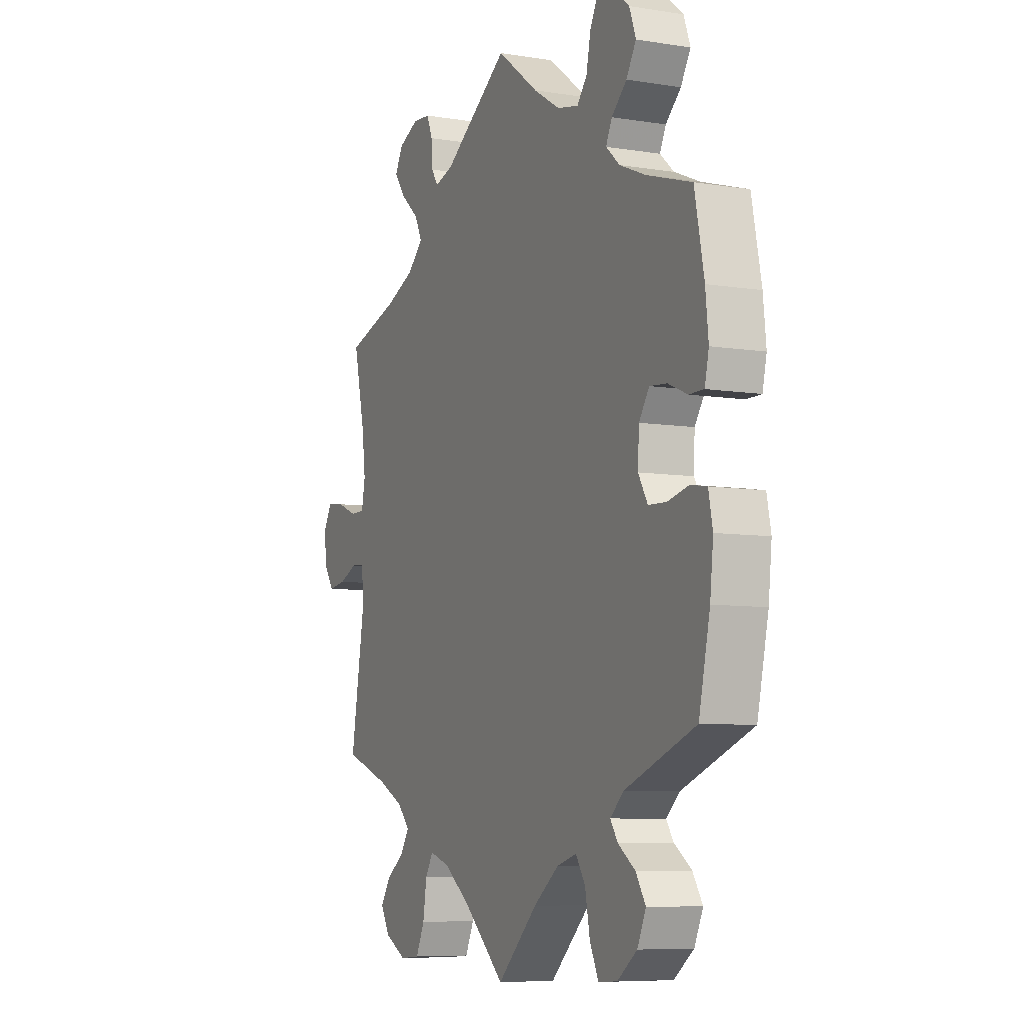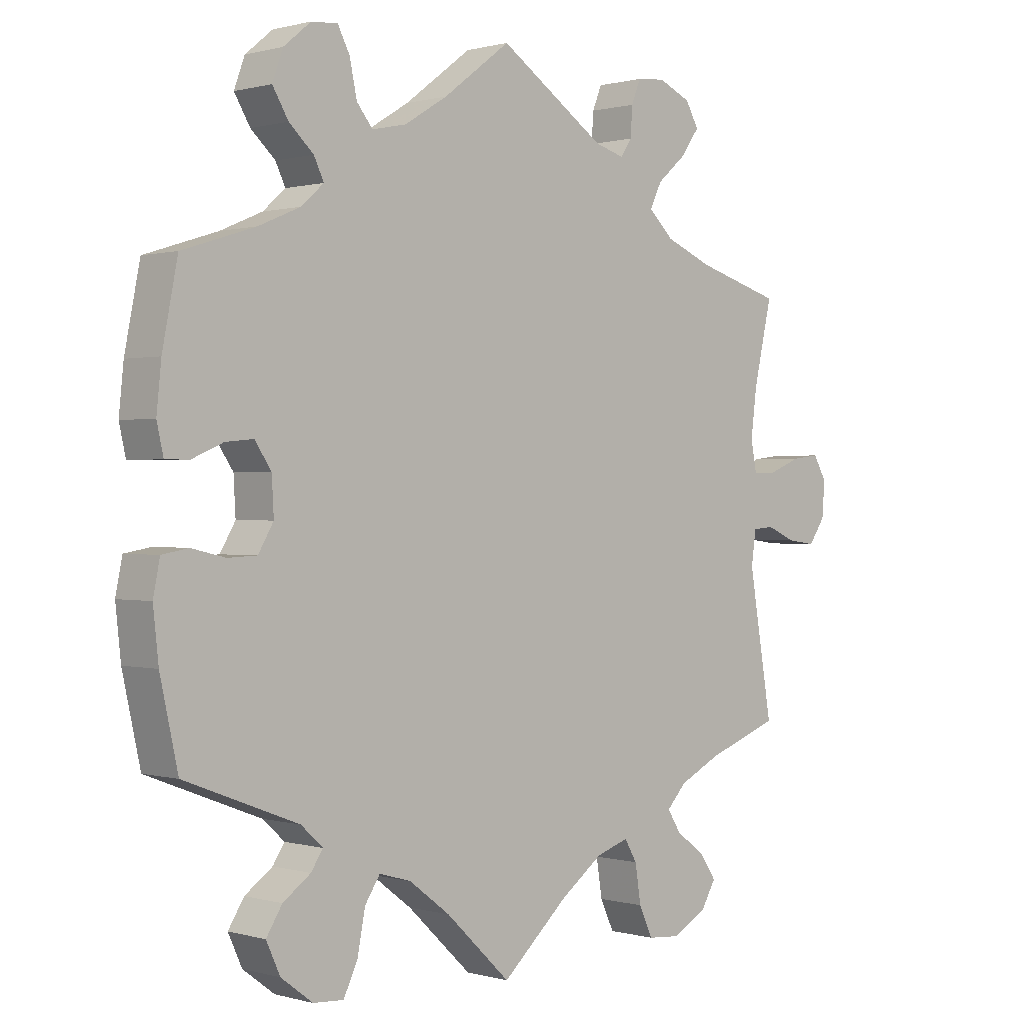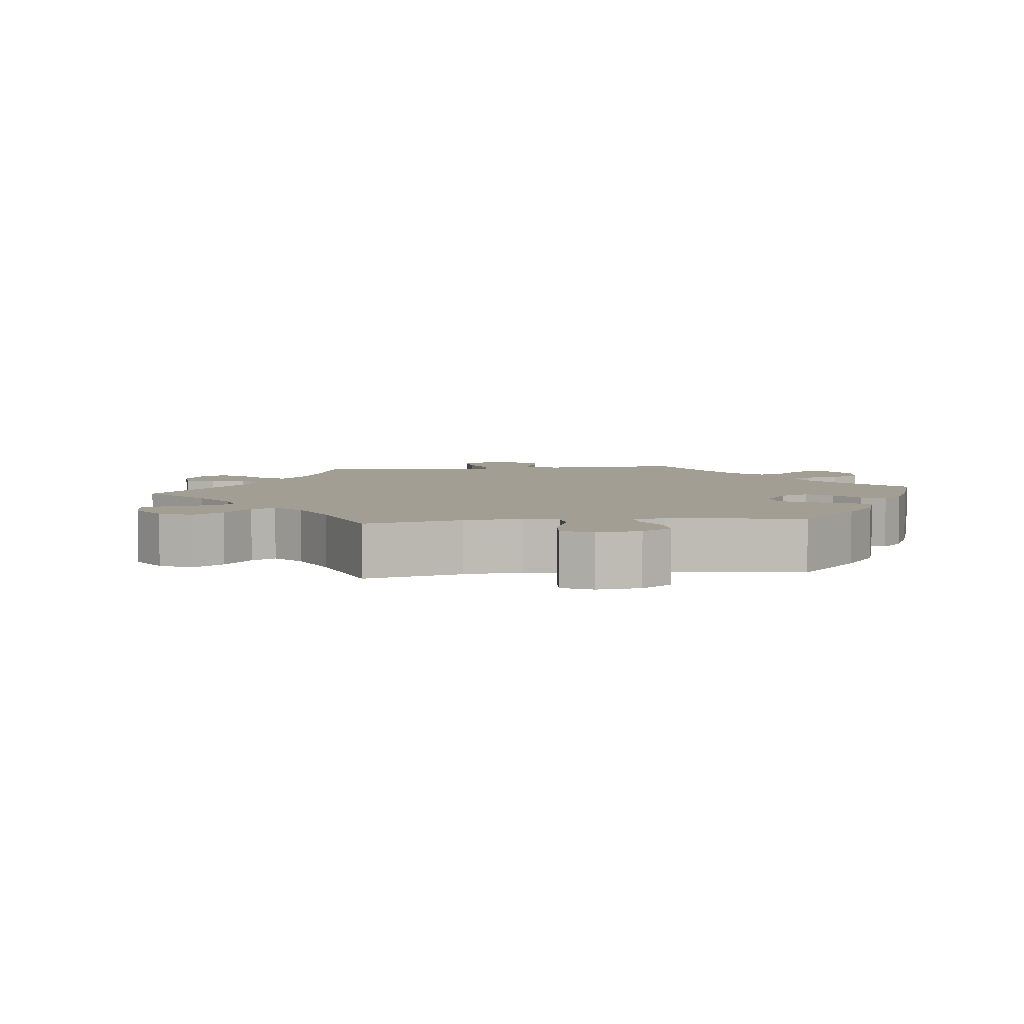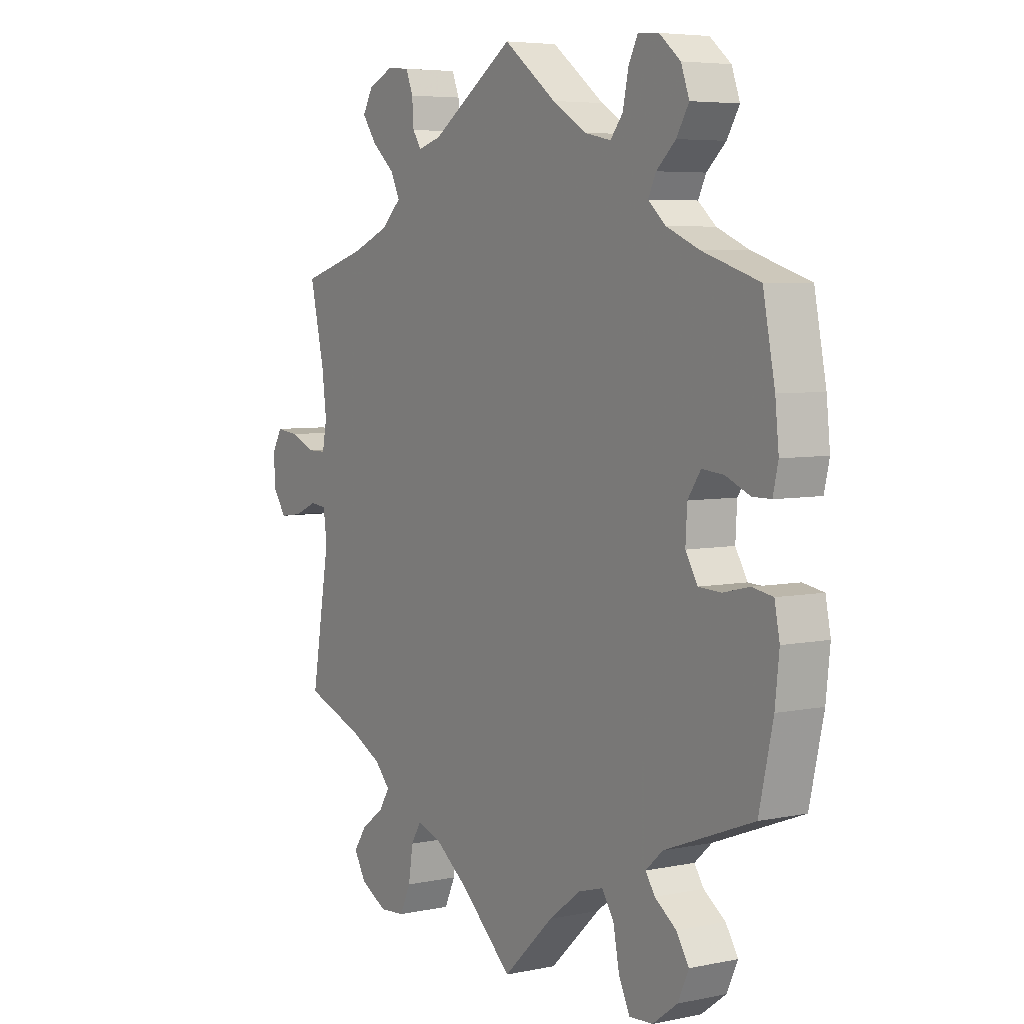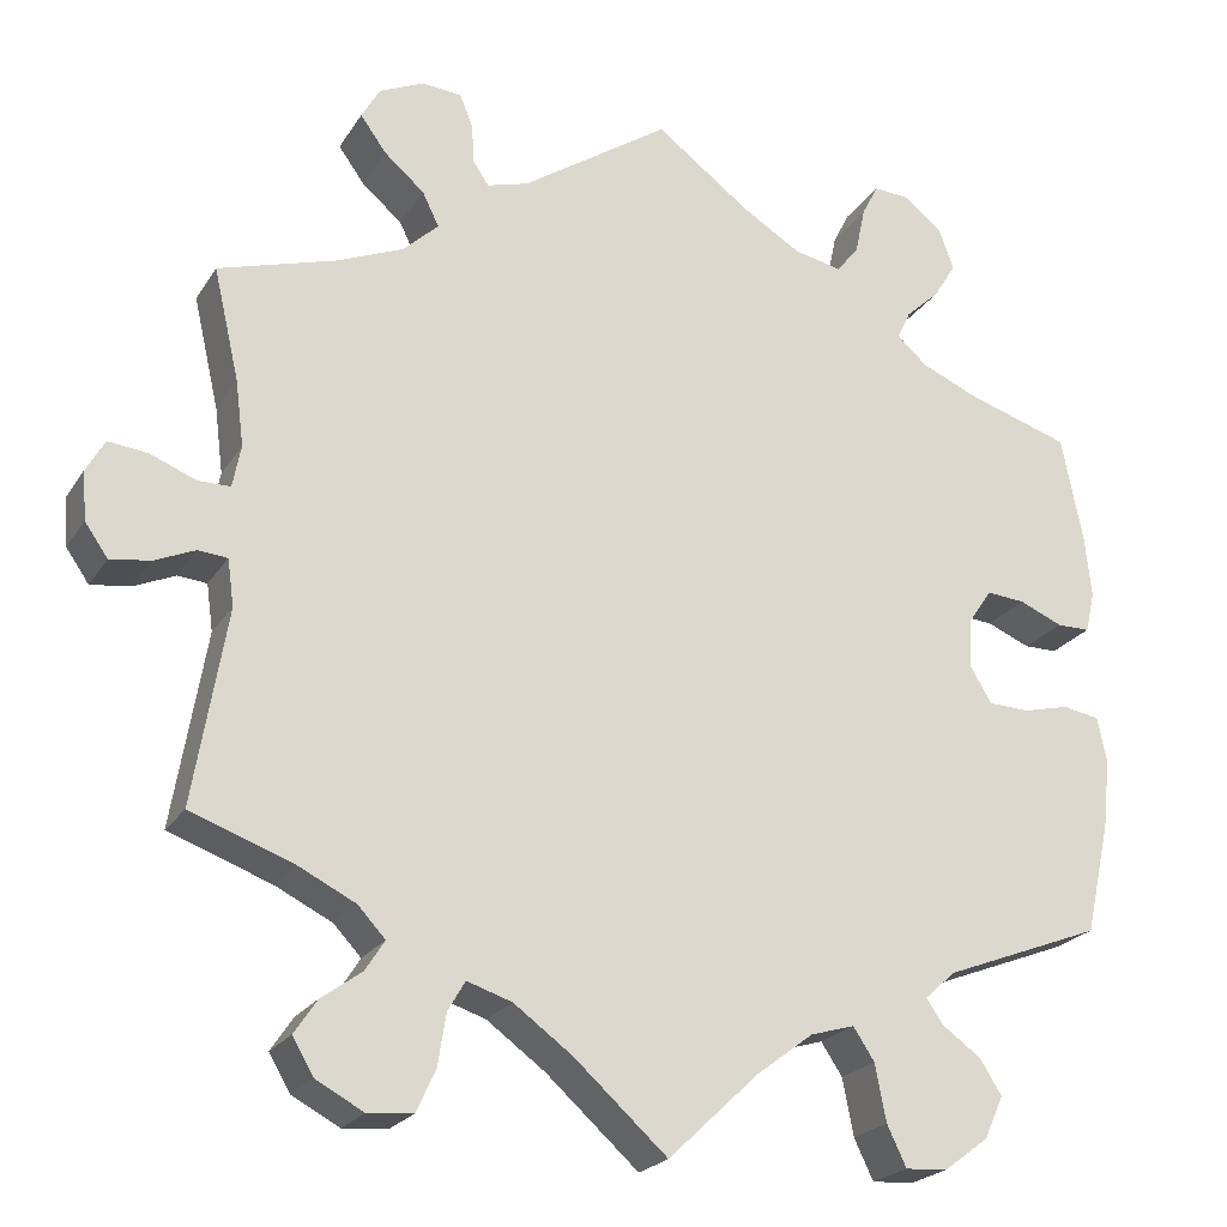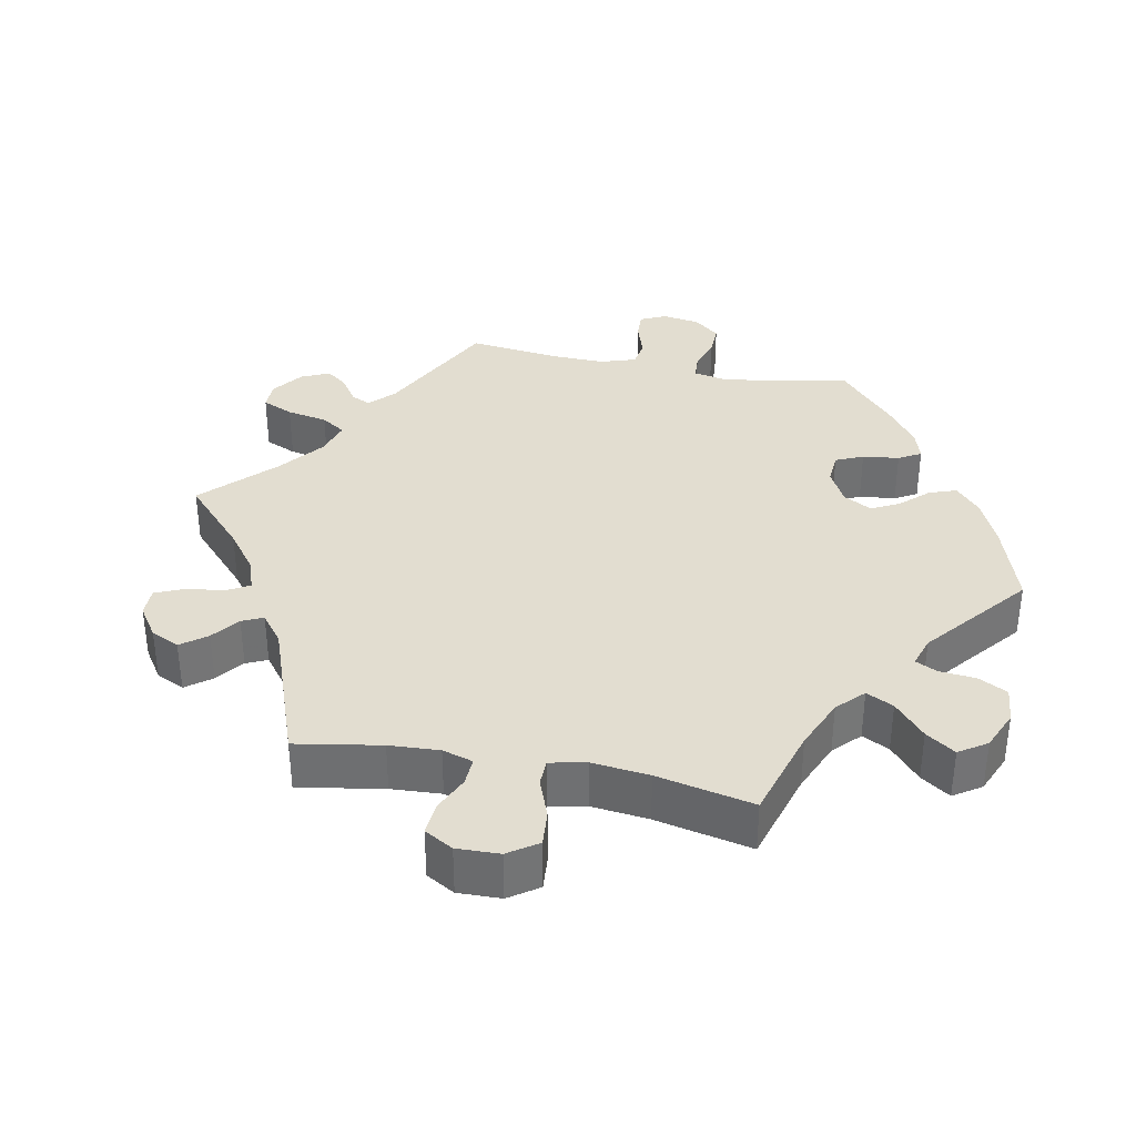
<metadata>
{"format":"obj","ext":"obj","renderer":"f3d","projection":"perspective","resolution":1024,"background":"white","views":[{"elev":-7.5,"azim":-114.6,"up":"+Z"},{"elev":0.5,"azim":-44.2,"up":"+Z"},{"elev":5.2,"azim":-156.6,"up":"+Y"},{"elev":5.5,"azim":-122.8,"up":"+Z"},{"elev":-22.3,"azim":156.0,"up":"+Z"},{"elev":35.3,"azim":161.3,"up":"+Y"}]}
</metadata>
<code>
v -0.098 0.07 -0.485
v -0.16 0.07 -0.438
v -0.208 0.07 -0.424
v -0.231 0.07 -0.459
v -0.243 0.07 -0.521
v -0.264 0.07 -0.565
v -0.31 0.07 -0.562
v -0.358 0.07 -0.526
v -0.379 0.07 -0.48
v -0.355 0.07 -0.442
v -0.313 0.07 -0.412
v -0.295 0.07 -0.385
v -0.328 0.07 -0.355
v -0.5 0.07 -0.289
v -0.527 0.07 -0.167
v -0.535 0.07 -0.093
v -0.525 0.07 -0.043
v -0.485 0.07 -0.036
v -0.434 0.07 -0.048
v -0.39 0.07 -0.046
v -0.367 0.07 -0.007
v -0.37 0.07 0.048
v -0.395 0.07 0.085
v -0.437 0.07 0.081
v -0.484 0.07 0.061
v -0.52 0.07 0.061
v -0.53 0.07 0.105
v -0.523 0.07 0.173
v -0.5 0.07 0.289
v -0.39 0.07 0.324
v -0.327 0.07 0.351
v -0.293 0.07 0.381
v -0.308 0.07 0.412
v -0.345 0.07 0.446
v -0.369 0.07 0.486
v -0.353 0.07 0.53
v -0.312 0.07 0.564
v -0.272 0.07 0.567
v -0.254 0.07 0.532
v -0.243 0.07 0.48
v -0.219 0.07 0.45
v -0.167 0.07 0.461
v -0.102 0.07 0.501
v 0 0.07 0.578
v 0.161 0.07 0.47
v 0.206 0.07 0.457
v 0.223 0.07 0.482
v 0.226 0.07 0.526
v 0.24 0.07 0.561
v 0.283 0.07 0.565
v 0.332 0.07 0.543
v 0.352 0.07 0.508
v 0.324 0.07 0.469
v 0.28 0.07 0.431
v 0.262 0.07 0.394
v 0.3 0.07 0.358
v 0.372 0.07 0.328
v 0.501 0.07 0.29
v 0.473 0.07 0.168
v 0.464 0.07 0.097
v 0.473 0.07 0.051
v 0.508 0.07 0.051
v 0.558 0.07 0.071
v 0.601 0.07 0.076
v 0.621 0.07 0.041
v 0.617 0.07 -0.012
v 0.592 0.07 -0.048
v 0.548 0.07 -0.042
v 0.504 0.07 -0.023
v 0.472 0.07 -0.026
v 0.465 0.07 -0.077
v 0.501 0.07 -0.289
v 0.389 0.07 -0.33
v 0.327 0.07 -0.361
v 0.297 0.07 -0.393
v 0.318 0.07 -0.426
v 0.362 0.07 -0.458
v 0.387 0.07 -0.495
v 0.364 0.07 -0.534
v 0.312 0.07 -0.562
v 0.263 0.07 -0.558
v 0.242 0.07 -0.513
v 0.233 0.07 -0.456
v 0.214 0.07 -0.424
v 0.165 0.07 -0.44
v 0.101 0.07 -0.487
v 0 0.07 -0.578
v -0.098 0 -0.485
v -0.16 0 -0.438
v -0.208 0 -0.424
v -0.231 0 -0.459
v -0.243 0 -0.521
v -0.264 0 -0.565
v -0.31 0 -0.562
v -0.358 0 -0.526
v -0.379 0 -0.48
v -0.355 0 -0.442
v -0.313 0 -0.412
v -0.295 0 -0.385
v -0.328 0 -0.355
v -0.5 0 -0.289
v -0.527 0 -0.167
v -0.535 0 -0.093
v -0.525 0 -0.043
v -0.485 0 -0.036
v -0.434 0 -0.048
v -0.39 0 -0.046
v -0.367 0 -0.007
v -0.37 0 0.048
v -0.395 0 0.085
v -0.437 0 0.081
v -0.484 0 0.061
v -0.52 0 0.061
v -0.53 0 0.105
v -0.523 0 0.173
v -0.5 0 0.289
v -0.39 0 0.324
v -0.327 0 0.351
v -0.293 0 0.381
v -0.308 0 0.412
v -0.345 0 0.446
v -0.369 0 0.486
v -0.353 0 0.53
v -0.312 0 0.564
v -0.272 0 0.567
v -0.254 0 0.532
v -0.243 0 0.48
v -0.219 0 0.45
v -0.167 0 0.461
v -0.102 0 0.501
v 0 0 0.578
v 0.161 0 0.47
v 0.206 0 0.457
v 0.223 0 0.482
v 0.226 0 0.526
v 0.24 0 0.561
v 0.283 0 0.565
v 0.332 0 0.543
v 0.352 0 0.508
v 0.324 0 0.469
v 0.28 0 0.431
v 0.262 0 0.394
v 0.3 0 0.358
v 0.372 0 0.328
v 0.501 0 0.29
v 0.473 0 0.168
v 0.464 0 0.097
v 0.473 0 0.051
v 0.508 0 0.051
v 0.558 0 0.071
v 0.601 0 0.076
v 0.621 0 0.041
v 0.617 0 -0.012
v 0.592 0 -0.048
v 0.548 0 -0.042
v 0.504 0 -0.023
v 0.472 0 -0.026
v 0.465 0 -0.077
v 0.501 0 -0.289
v 0.389 0 -0.33
v 0.327 0 -0.361
v 0.297 0 -0.393
v 0.318 0 -0.426
v 0.362 0 -0.458
v 0.387 0 -0.495
v 0.364 0 -0.534
v 0.312 0 -0.562
v 0.263 0 -0.558
v 0.242 0 -0.513
v 0.233 0 -0.456
v 0.214 0 -0.424
v 0.165 0 -0.44
v 0.101 0 -0.487
v 0 0 -0.578
f 86 87 1
f 85 86 1 2
f 84 85 2 3
f 80 81 82 83
f 80 83 84
f 79 80 84
f 76 77 78 79
f 75 76 79 84
f 74 75 84 3
f 71 72 73
f 70 71 73 74
f 66 67 68 69
f 66 69 70
f 65 66 70
f 62 63 64 65
f 61 62 65 70
f 60 61 70 74
f 57 58 59
f 56 57 59 60
f 55 56 60 74
f 51 52 53 54
f 51 54 55
f 50 51 55
f 47 48 49 50
f 46 47 50 55
f 45 46 55 74
f 43 44 45 74
f 37 38 39 40
f 37 40 41
f 36 37 41
f 33 34 35 36
f 32 33 36 41
f 27 28 29 30
f 27 30 31
f 24 25 26 27
f 23 24 27 31
f 22 23 31 32
f 16 17 18 19
f 16 19 20
f 13 14 15 16
f 12 13 16 20
f 8 9 10 11
f 8 11 12
f 7 8 12
f 4 5 6 7
f 3 4 7 12
f 42 43 74 3
f 21 22 32 41
f 21 41 42 3
f 3 12 20 21
f 88 174 173
f 89 88 173 172
f 90 89 172 171
f 170 169 168 167
f 171 170 167
f 171 167 166
f 166 165 164 163
f 171 166 163 162
f 90 171 162 161
f 160 159 158
f 161 160 158 157
f 156 155 154 153
f 157 156 153
f 157 153 152
f 152 151 150 149
f 157 152 149 148
f 161 157 148 147
f 146 145 144
f 147 146 144 143
f 161 147 143 142
f 141 140 139 138
f 142 141 138
f 142 138 137
f 137 136 135 134
f 142 137 134 133
f 161 142 133 132
f 161 132 131 130
f 127 126 125 124
f 128 127 124
f 128 124 123
f 123 122 121 120
f 128 123 120 119
f 117 116 115 114
f 118 117 114
f 114 113 112 111
f 118 114 111 110
f 119 118 110 109
f 106 105 104 103
f 107 106 103
f 103 102 101 100
f 107 103 100 99
f 98 97 96 95
f 99 98 95
f 99 95 94
f 94 93 92 91
f 99 94 91 90
f 90 161 130 129
f 128 119 109 108
f 90 129 128 108
f 108 107 99 90
f 1 88 89 2
f 2 89 90 3
f 3 90 91 4
f 4 91 92 5
f 5 92 93 6
f 6 93 94 7
f 7 94 95 8
f 8 95 96 9
f 9 96 97 10
f 10 97 98 11
f 11 98 99 12
f 12 99 100 13
f 13 100 101 14
f 14 101 102 15
f 15 102 103 16
f 16 103 104 17
f 17 104 105 18
f 18 105 106 19
f 19 106 107 20
f 20 107 108 21
f 21 108 109 22
f 22 109 110 23
f 23 110 111 24
f 24 111 112 25
f 25 112 113 26
f 26 113 114 27
f 27 114 115 28
f 28 115 116 29
f 29 116 117 30
f 30 117 118 31
f 31 118 119 32
f 32 119 120 33
f 33 120 121 34
f 34 121 122 35
f 35 122 123 36
f 36 123 124 37
f 37 124 125 38
f 38 125 126 39
f 39 126 127 40
f 40 127 128 41
f 41 128 129 42
f 42 129 130 43
f 43 130 131 44
f 44 131 132 45
f 45 132 133 46
f 46 133 134 47
f 47 134 135 48
f 48 135 136 49
f 49 136 137 50
f 50 137 138 51
f 51 138 139 52
f 52 139 140 53
f 53 140 141 54
f 54 141 142 55
f 55 142 143 56
f 56 143 144 57
f 57 144 145 58
f 58 145 146 59
f 59 146 147 60
f 60 147 148 61
f 61 148 149 62
f 62 149 150 63
f 63 150 151 64
f 64 151 152 65
f 65 152 153 66
f 66 153 154 67
f 67 154 155 68
f 68 155 156 69
f 69 156 157 70
f 70 157 158 71
f 71 158 159 72
f 72 159 160 73
f 73 160 161 74
f 74 161 162 75
f 75 162 163 76
f 76 163 164 77
f 77 164 165 78
f 78 165 166 79
f 79 166 167 80
f 80 167 168 81
f 81 168 169 82
f 82 169 170 83
f 83 170 171 84
f 84 171 172 85
f 85 172 173 86
f 86 173 174 87
f 87 174 88 1

</code>
